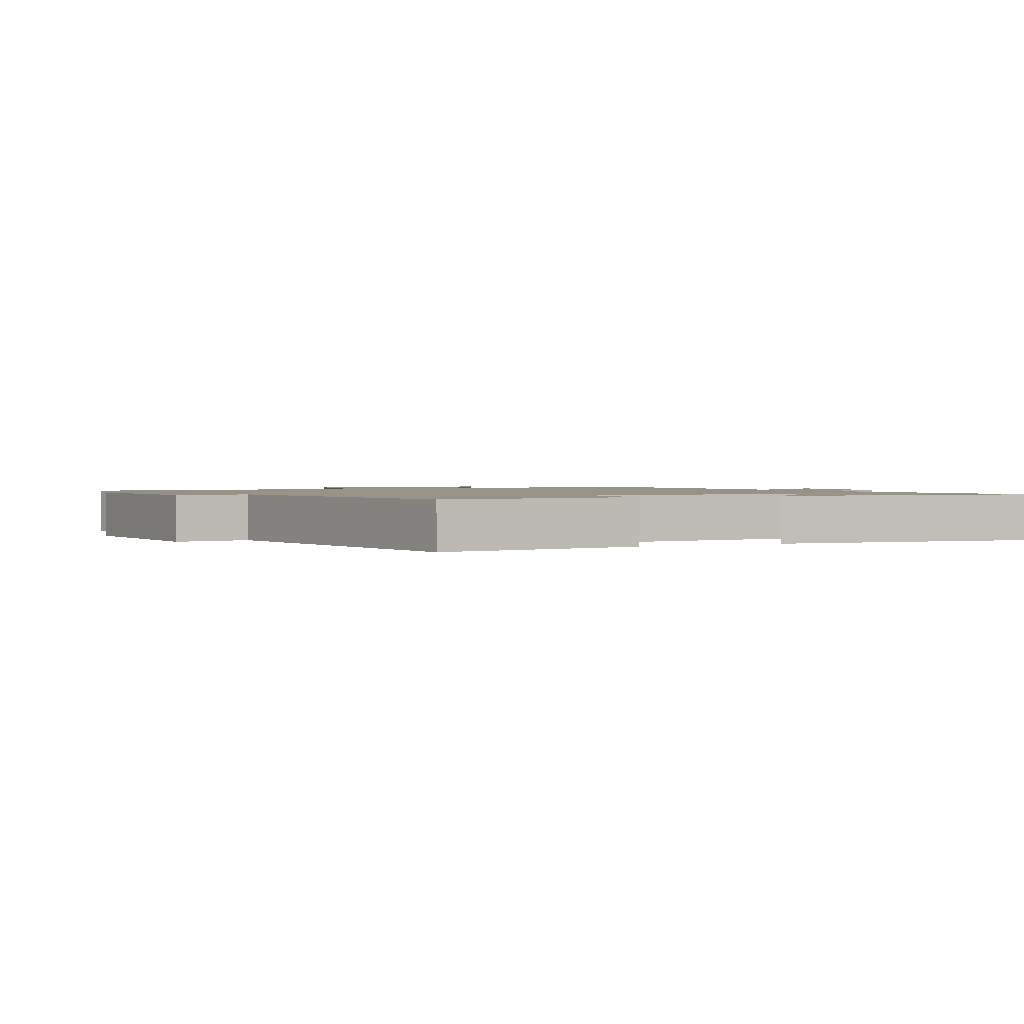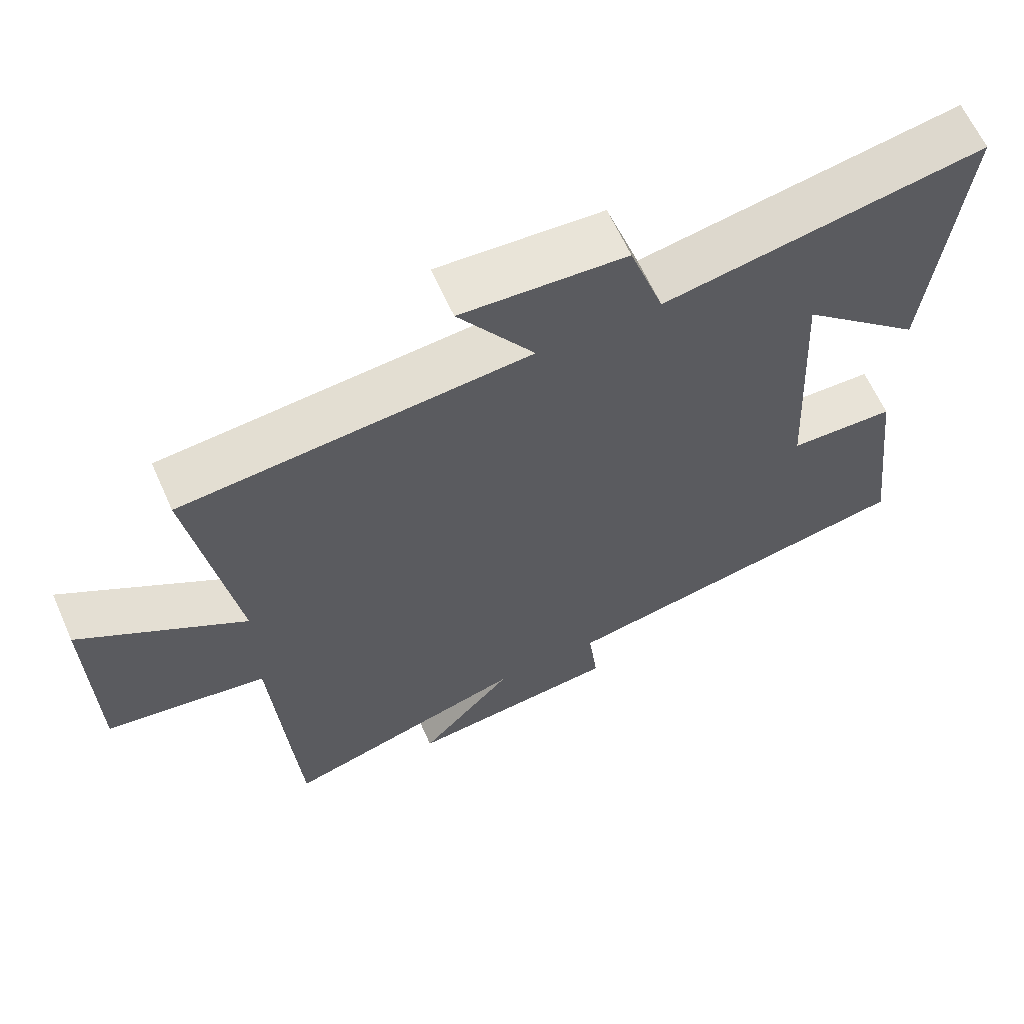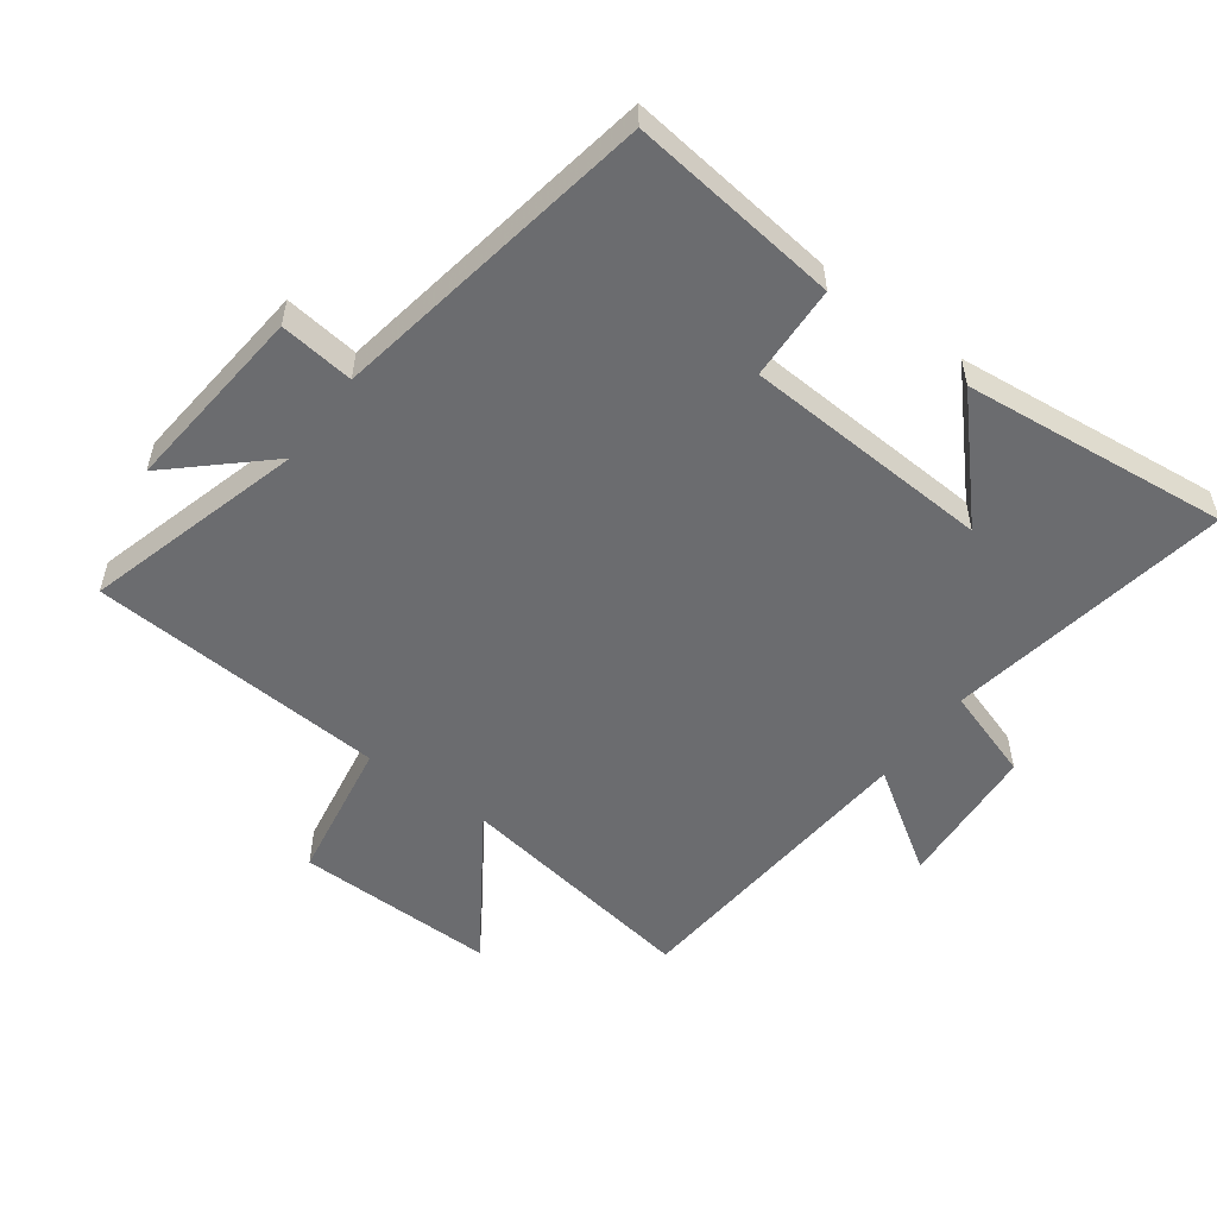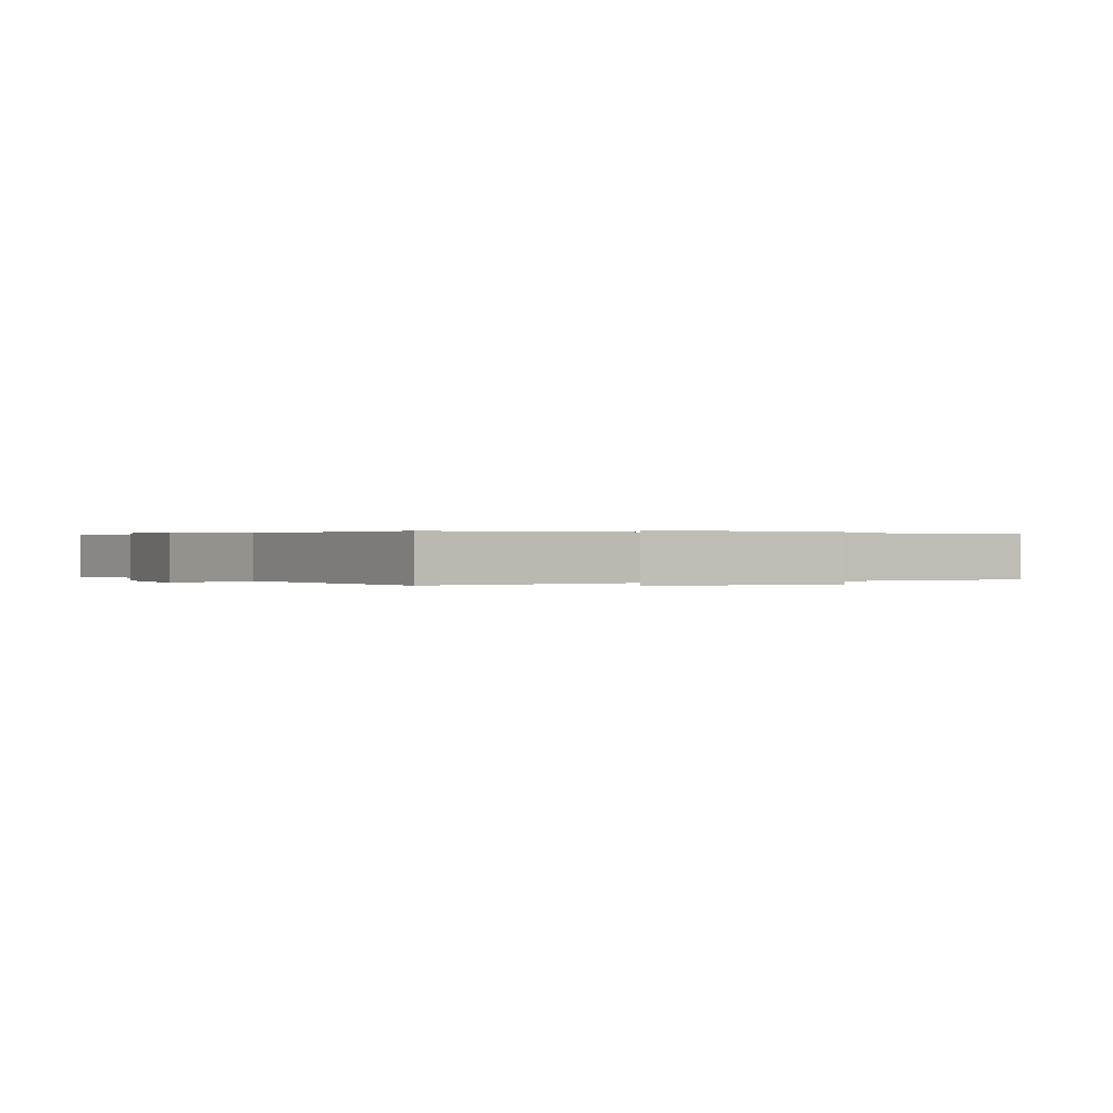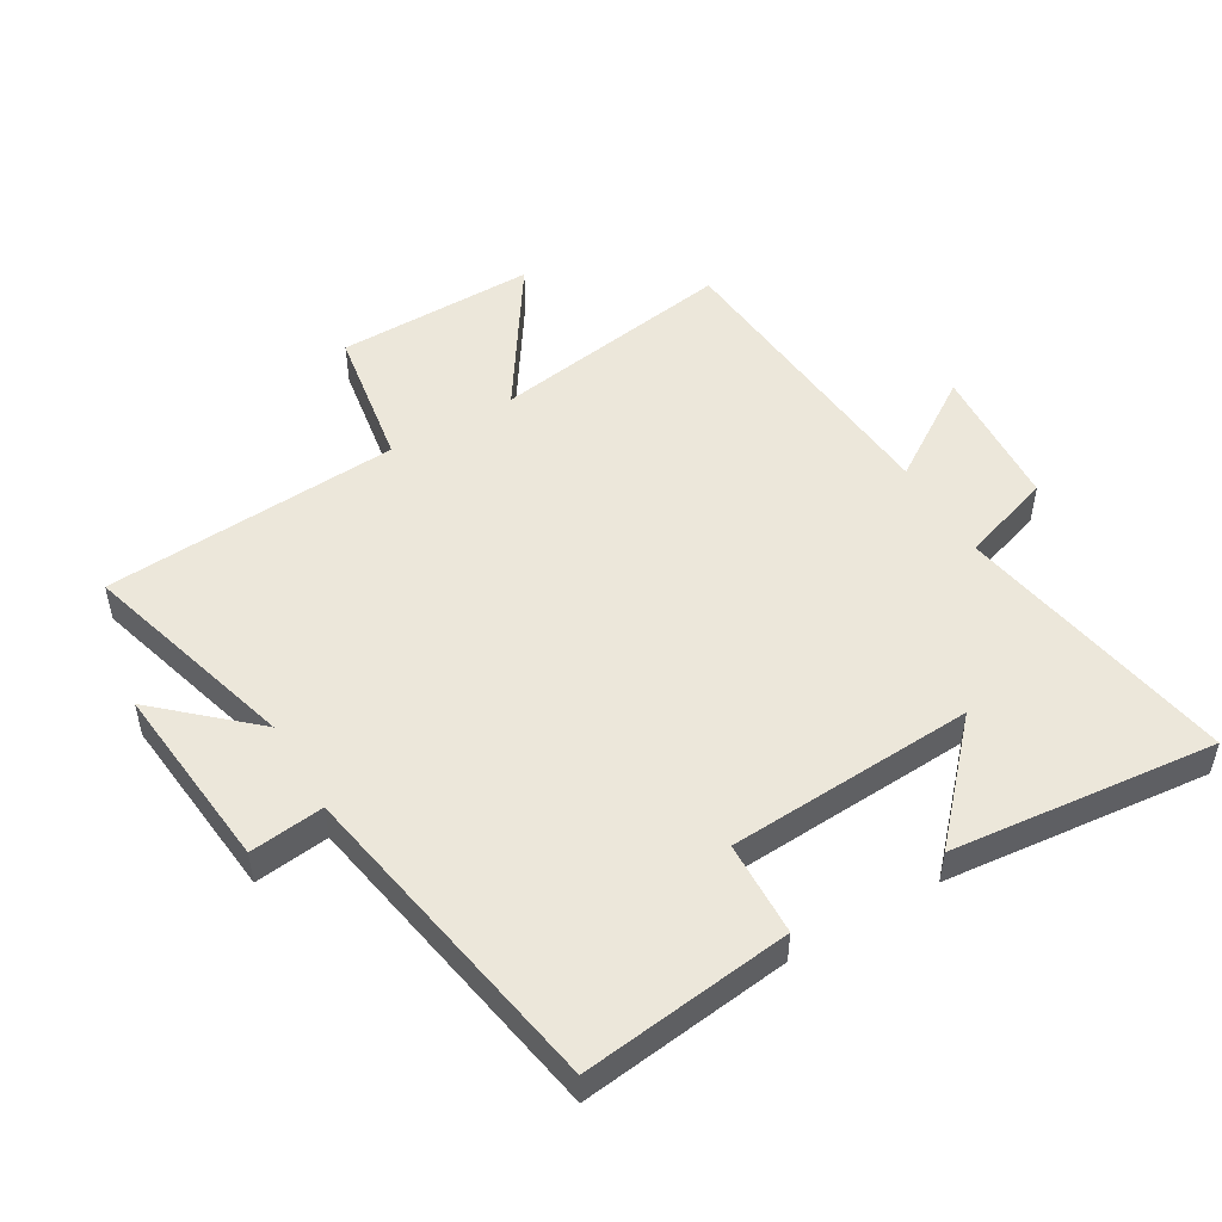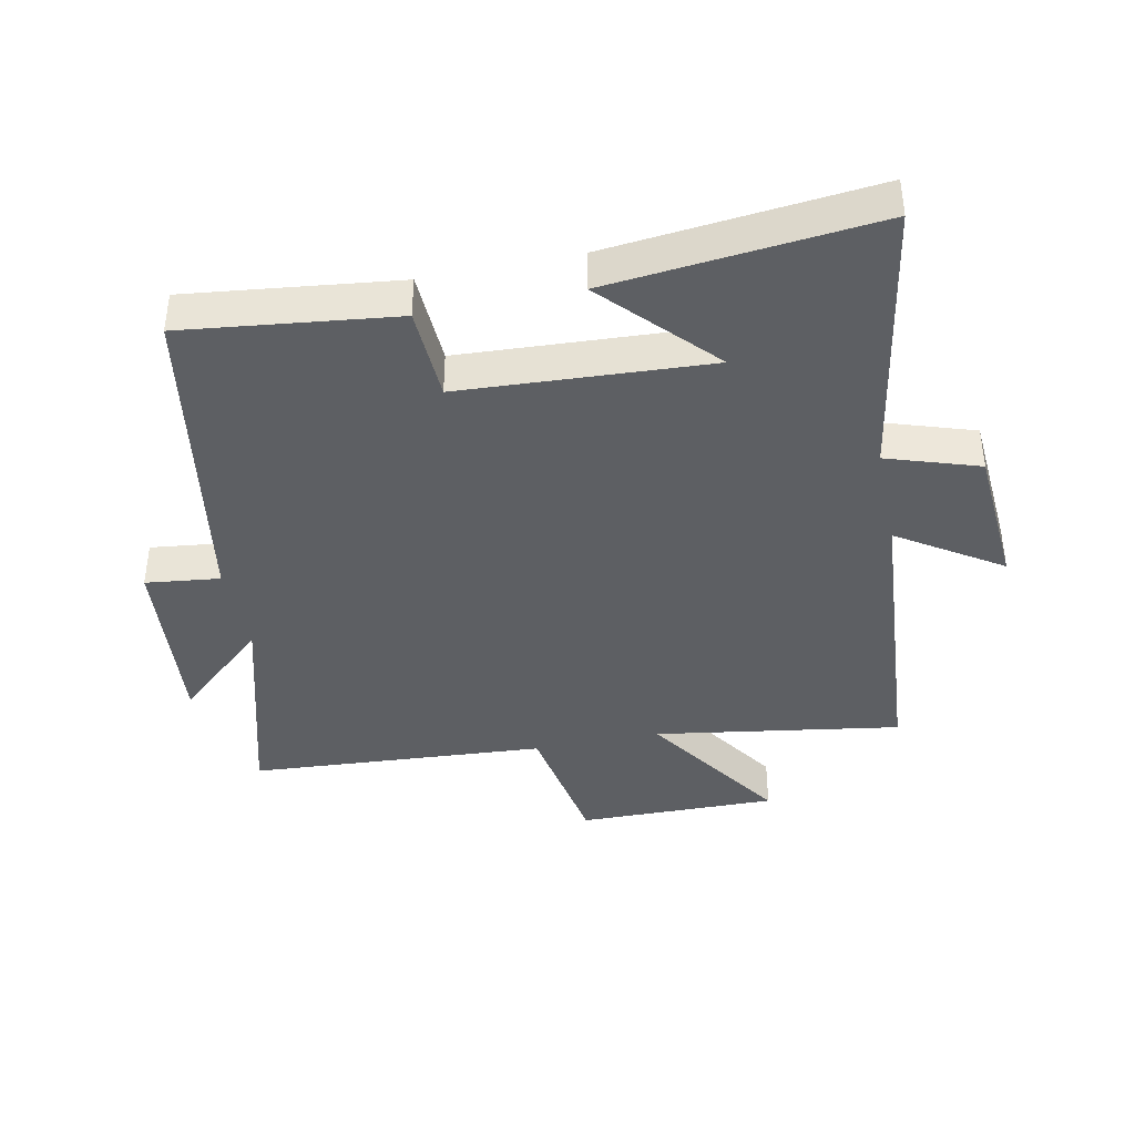
<metadata>
{"format":"obj","ext":"obj","renderer":"f3d","projection":"perspective","resolution":1024,"background":"white","views":[{"elev":1.4,"azim":-115.9,"up":"+Y"},{"elev":63.6,"azim":155.9,"up":"+Z"},{"elev":-53.7,"azim":-126.3,"up":"+Y"},{"elev":0.2,"azim":62.1,"up":"+Y"},{"elev":50.3,"azim":-120.6,"up":"+Y"},{"elev":-39.8,"azim":-78.3,"up":"+Y"}]}
</metadata>
<code>
v 0.561 0.07 0.462
v 0.5 0.07 0.074
v 0.73 0.07 0.226
v 0.726 0.07 -0.09
v 0.5 0.07 -0.128
v 0.469 0.07 -0.597
v 0.124 0.07 -0.5
v 0.256 0.07 -0.645
v -0.042 0.07 -0.617
v -0.028 0.07 -0.5
v -0.54 0.07 -0.411
v -0.5 0.07 -0.08
v -0.351 0.07 -0.074
v -0.329 0.07 0.316
v -0.5 0.07 0.158
v -0.543 0.07 0.577
v -0.095 0.07 0.5
v -0.047 0.07 0.645
v 0.183 0.07 0.661
v 0.077 0.07 0.5
v 0.561 0 0.462
v 0.5 0 0.074
v 0.73 0 0.226
v 0.726 0 -0.09
v 0.5 0 -0.128
v 0.469 0 -0.597
v 0.124 0 -0.5
v 0.256 0 -0.645
v -0.042 0 -0.617
v -0.028 0 -0.5
v -0.54 0 -0.411
v -0.5 0 -0.08
v -0.351 0 -0.074
v -0.329 0 0.316
v -0.5 0 0.158
v -0.543 0 0.577
v -0.095 0 0.5
v -0.047 0 0.645
v 0.183 0 0.661
v 0.077 0 0.5
f 17 18 19 20
f 17 20 1 2
f 16 17 2
f 14 15 16
f 14 16 2
f 13 14 2
f 10 11 12 13
f 10 13 2
f 7 8 9 10
f 7 10 2 3
f 5 6 7
f 5 7 3
f 3 4 5
f 40 39 38 37
f 22 21 40 37
f 22 37 36
f 36 35 34
f 22 36 34
f 22 34 33
f 33 32 31 30
f 22 33 30
f 30 29 28 27
f 23 22 30 27
f 27 26 25
f 23 27 25
f 25 24 23
f 1 21 22 2
f 2 22 23 3
f 3 23 24 4
f 4 24 25 5
f 5 25 26 6
f 6 26 27 7
f 7 27 28 8
f 8 28 29 9
f 9 29 30 10
f 10 30 31 11
f 11 31 32 12
f 12 32 33 13
f 13 33 34 14
f 14 34 35 15
f 15 35 36 16
f 16 36 37 17
f 17 37 38 18
f 18 38 39 19
f 19 39 40 20
f 20 40 21 1

</code>
